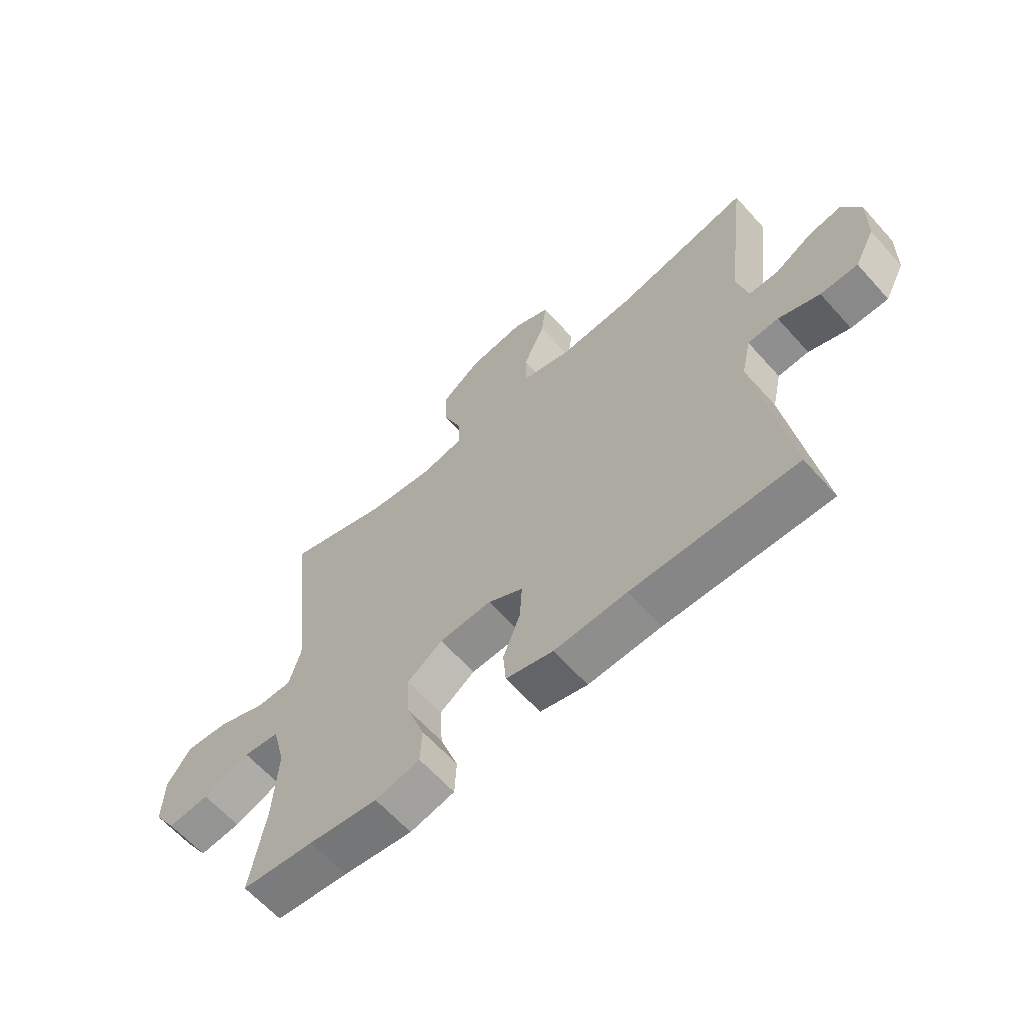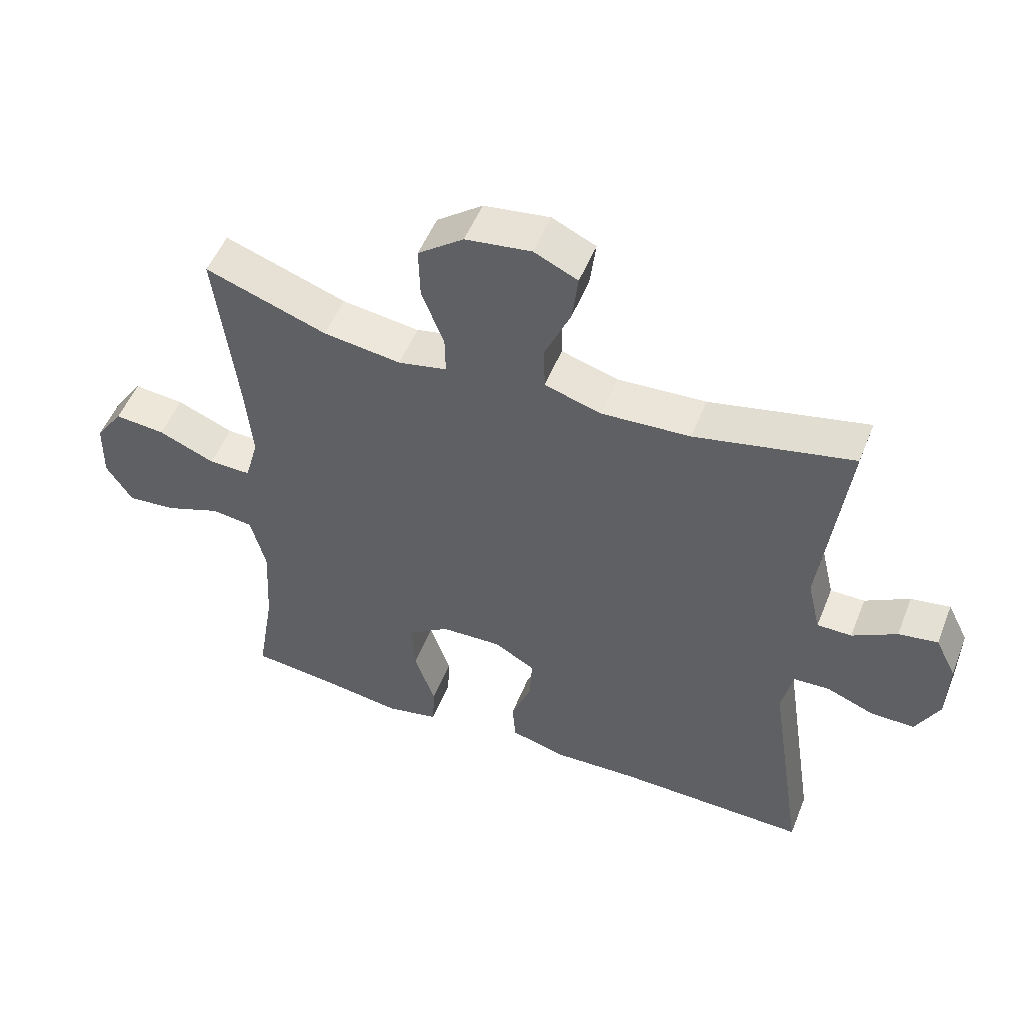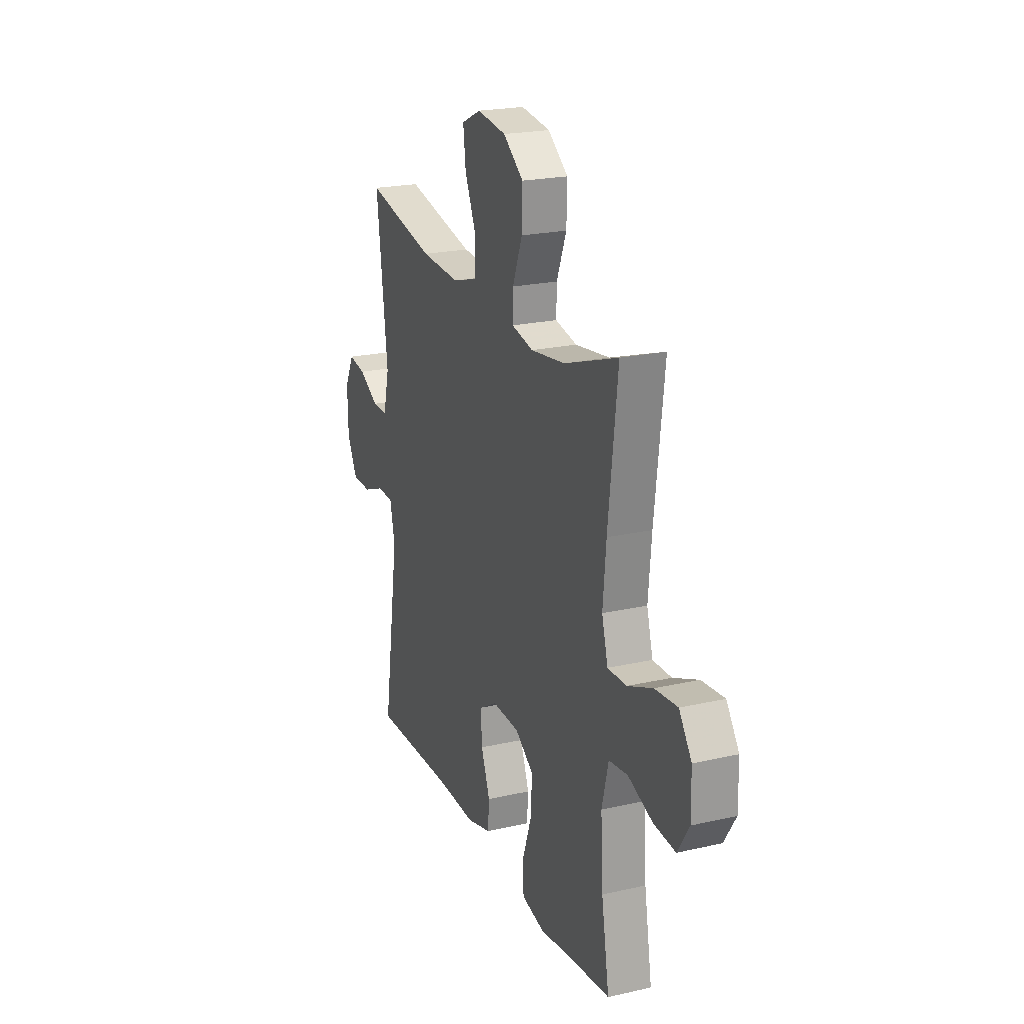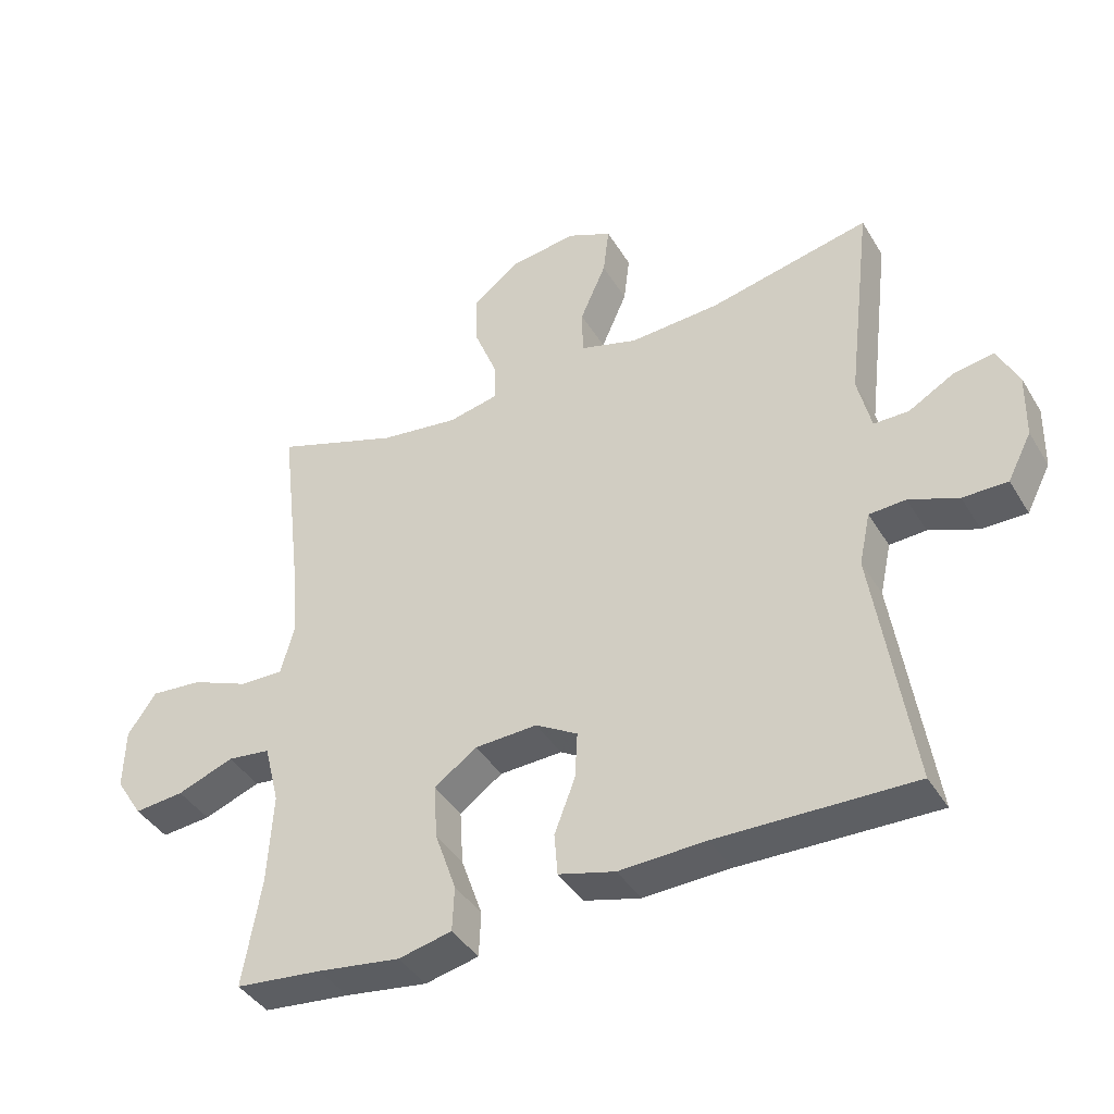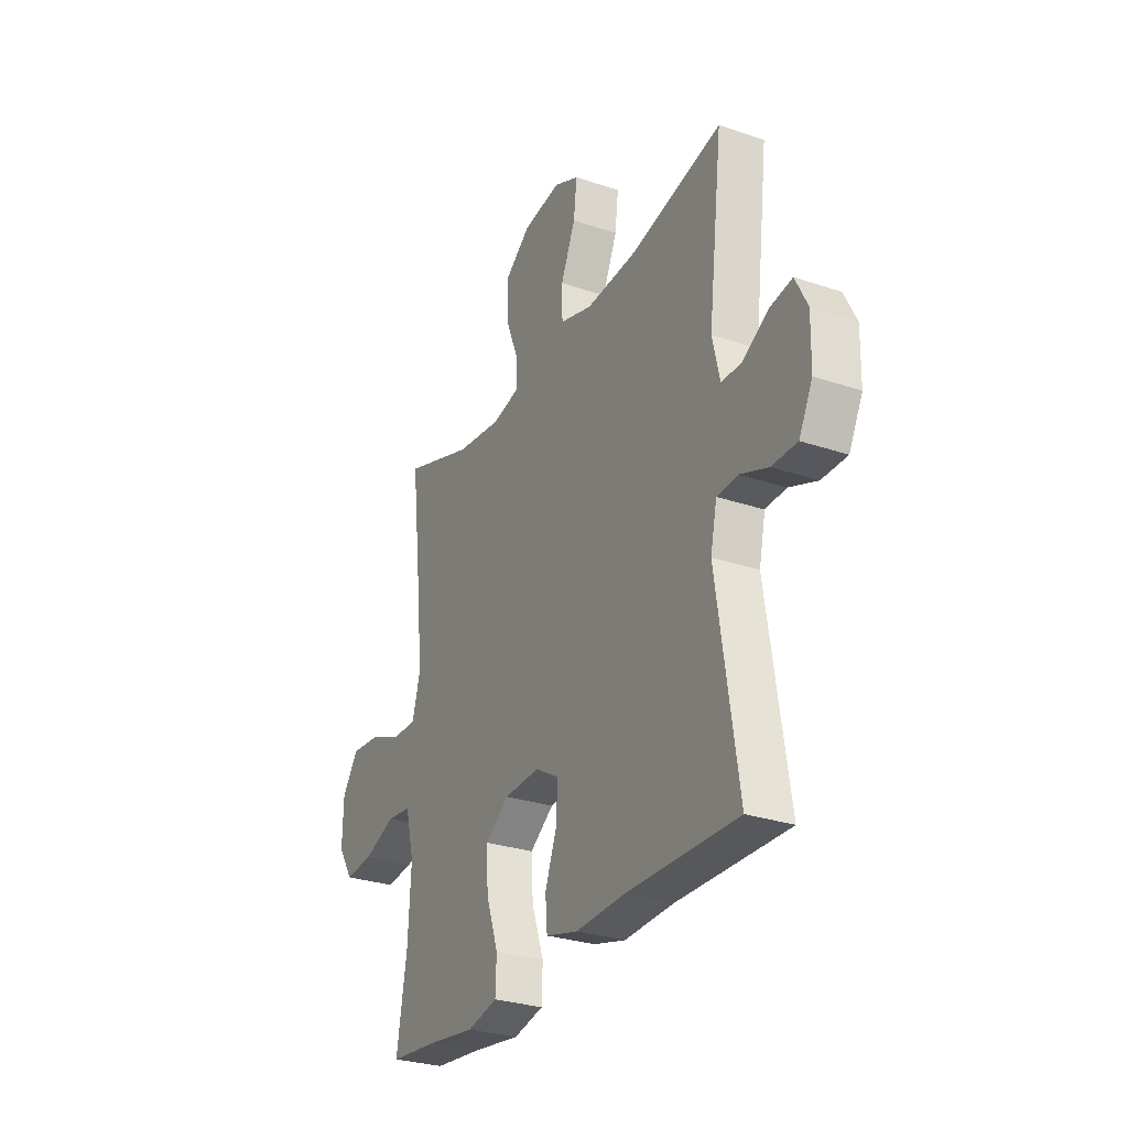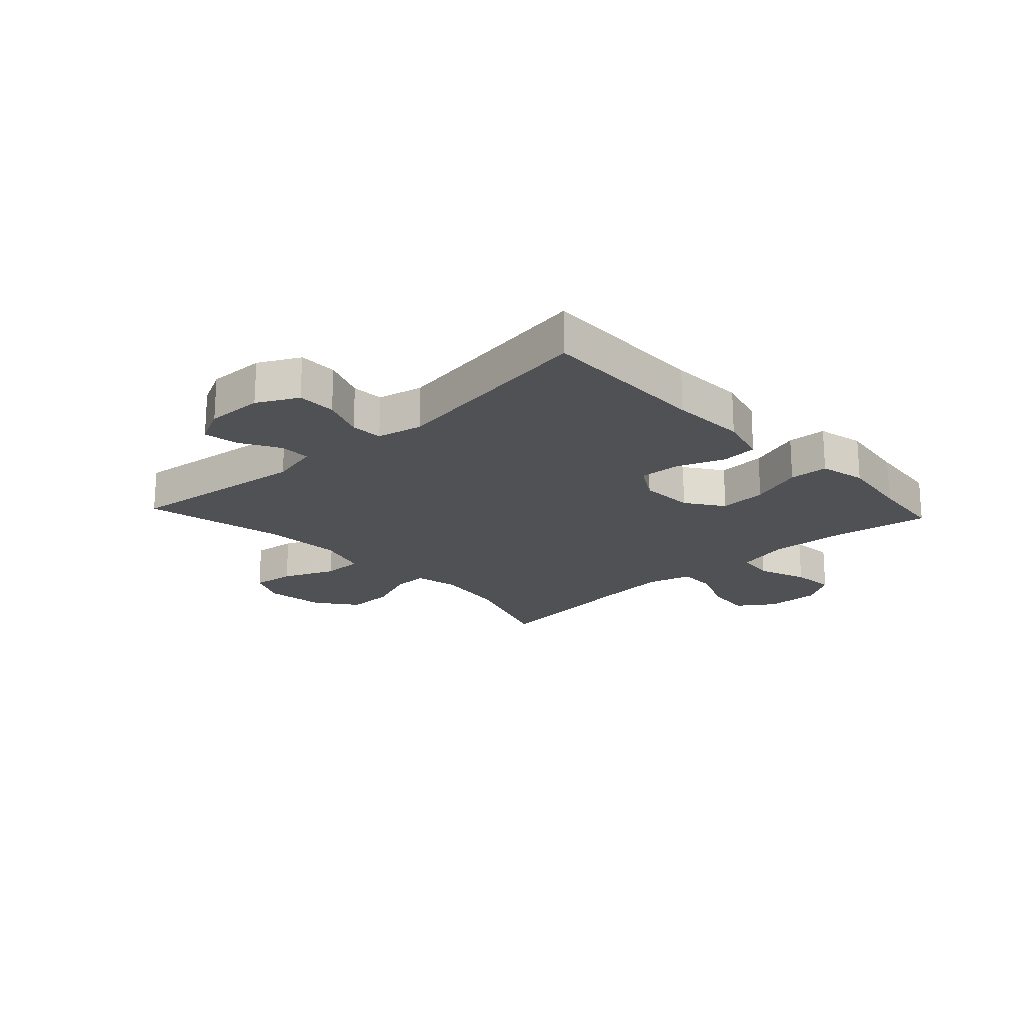
<metadata>
{"format":"obj","ext":"obj","renderer":"f3d","projection":"perspective","resolution":1024,"background":"white","views":[{"elev":-63.1,"azim":41.8,"up":"+Z"},{"elev":51.8,"azim":21.5,"up":"+Z"},{"elev":21.8,"azim":-111.9,"up":"+Z"},{"elev":-40.8,"azim":28.6,"up":"+Z"},{"elev":-28.9,"azim":63.2,"up":"+Z"},{"elev":-20.0,"azim":132.9,"up":"+Y"}]}
</metadata>
<code>
v 0.5 0.07 -0.5
v 0.206 0.07 -0.494
v 0.076 0.07 -0.499
v -0.009 0.07 -0.476
v -0.014 0.07 -0.413
v 0.017 0.07 -0.332
v 0.021 0.07 -0.261
v -0.042 0.07 -0.224
v -0.136 0.07 -0.228
v -0.2 0.07 -0.273
v -0.195 0.07 -0.355
v -0.163 0.07 -0.447
v -0.166 0.07 -0.514
v -0.246 0.07 -0.532
v -0.37 0.07 -0.514
v -0.5 0.07 -0.5
v -0.473 0.07 -0.339
v -0.465 0.07 -0.201
v -0.488 0.07 -0.109
v -0.553 0.07 -0.101
v -0.638 0.07 -0.133
v -0.713 0.07 -0.14
v -0.753 0.07 -0.077
v -0.751 0.07 0.015
v -0.708 0.07 0.077
v -0.63 0.07 0.07
v -0.543 0.07 0.034
v -0.478 0.07 0.033
v -0.457 0.07 0.109
v -0.468 0.07 0.229
v -0.5 0.07 0.5
v -0.313 0.07 0.435
v -0.194 0.07 0.419
v -0.119 0.07 0.435
v -0.12 0.07 0.495
v -0.154 0.07 0.581
v -0.156 0.07 0.662
v -0.086 0.07 0.715
v 0.015 0.07 0.729
v 0.082 0.07 0.698
v 0.073 0.07 0.624
v 0.034 0.07 0.535
v 0.035 0.07 0.465
v 0.122 0.07 0.439
v 0.258 0.07 0.447
v 0.5 0.07 0.5
v 0.462 0.07 0.186
v 0.482 0.07 0.101
v 0.535 0.07 0.101
v 0.603 0.07 0.14
v 0.663 0.07 0.15
v 0.695 0.07 0.086
v 0.693 0.07 -0.012
v 0.657 0.07 -0.082
v 0.59 0.07 -0.082
v 0.516 0.07 -0.053
v 0.461 0.07 -0.056
v 0.444 0.07 -0.134
v 0.5 0 -0.5
v 0.206 0 -0.494
v 0.076 0 -0.499
v -0.009 0 -0.476
v -0.014 0 -0.413
v 0.017 0 -0.332
v 0.021 0 -0.261
v -0.042 0 -0.224
v -0.136 0 -0.228
v -0.2 0 -0.273
v -0.195 0 -0.355
v -0.163 0 -0.447
v -0.166 0 -0.514
v -0.246 0 -0.532
v -0.37 0 -0.514
v -0.5 0 -0.5
v -0.473 0 -0.339
v -0.465 0 -0.201
v -0.488 0 -0.109
v -0.553 0 -0.101
v -0.638 0 -0.133
v -0.713 0 -0.14
v -0.753 0 -0.077
v -0.751 0 0.015
v -0.708 0 0.077
v -0.63 0 0.07
v -0.543 0 0.034
v -0.478 0 0.033
v -0.457 0 0.109
v -0.468 0 0.229
v -0.5 0 0.5
v -0.313 0 0.435
v -0.194 0 0.419
v -0.119 0 0.435
v -0.12 0 0.495
v -0.154 0 0.581
v -0.156 0 0.662
v -0.086 0 0.715
v 0.015 0 0.729
v 0.082 0 0.698
v 0.073 0 0.624
v 0.034 0 0.535
v 0.035 0 0.465
v 0.122 0 0.439
v 0.258 0 0.447
v 0.5 0 0.5
v 0.462 0 0.186
v 0.482 0 0.101
v 0.535 0 0.101
v 0.603 0 0.14
v 0.663 0 0.15
v 0.695 0 0.086
v 0.693 0 -0.012
v 0.657 0 -0.082
v 0.59 0 -0.082
v 0.516 0 -0.053
v 0.461 0 -0.056
v 0.444 0 -0.134
f 53 54 55 56
f 53 56 57
f 52 53 57
f 49 50 51 52
f 48 49 52 57
f 47 48 57 58
f 45 46 47
f 44 45 47 58
f 39 40 41 42
f 39 42 43
f 38 39 43
f 35 36 37 38
f 34 35 38 43
f 33 34 43 44
f 30 31 32
f 29 30 32 33
f 28 29 33 44
f 24 25 26 27
f 24 27 28
f 23 24 28
f 20 21 22 23
f 20 23 28
f 19 20 28 44
f 15 16 17
f 15 17 18
f 11 12 13 14
f 10 11 14 15
f 3 4 5 6
f 2 3 6 7
f 1 2 7
f 58 1 7 8
f 10 15 18 19
f 9 10 19 44
f 8 9 44 58
f 114 113 112 111
f 115 114 111
f 115 111 110
f 110 109 108 107
f 115 110 107 106
f 116 115 106 105
f 105 104 103
f 116 105 103 102
f 100 99 98 97
f 101 100 97
f 101 97 96
f 96 95 94 93
f 101 96 93 92
f 102 101 92 91
f 90 89 88
f 91 90 88 87
f 102 91 87 86
f 85 84 83 82
f 86 85 82
f 86 82 81
f 81 80 79 78
f 86 81 78
f 102 86 78 77
f 75 74 73
f 76 75 73
f 72 71 70 69
f 73 72 69 68
f 64 63 62 61
f 65 64 61 60
f 65 60 59
f 66 65 59 116
f 77 76 73 68
f 102 77 68 67
f 116 102 67 66
f 1 59 60 2
f 2 60 61 3
f 3 61 62 4
f 4 62 63 5
f 5 63 64 6
f 6 64 65 7
f 7 65 66 8
f 8 66 67 9
f 9 67 68 10
f 10 68 69 11
f 11 69 70 12
f 12 70 71 13
f 13 71 72 14
f 14 72 73 15
f 15 73 74 16
f 16 74 75 17
f 17 75 76 18
f 18 76 77 19
f 19 77 78 20
f 20 78 79 21
f 21 79 80 22
f 22 80 81 23
f 23 81 82 24
f 24 82 83 25
f 25 83 84 26
f 26 84 85 27
f 27 85 86 28
f 28 86 87 29
f 29 87 88 30
f 30 88 89 31
f 31 89 90 32
f 32 90 91 33
f 33 91 92 34
f 34 92 93 35
f 35 93 94 36
f 36 94 95 37
f 37 95 96 38
f 38 96 97 39
f 39 97 98 40
f 40 98 99 41
f 41 99 100 42
f 42 100 101 43
f 43 101 102 44
f 44 102 103 45
f 45 103 104 46
f 46 104 105 47
f 47 105 106 48
f 48 106 107 49
f 49 107 108 50
f 50 108 109 51
f 51 109 110 52
f 52 110 111 53
f 53 111 112 54
f 54 112 113 55
f 55 113 114 56
f 56 114 115 57
f 57 115 116 58
f 58 116 59 1

</code>
